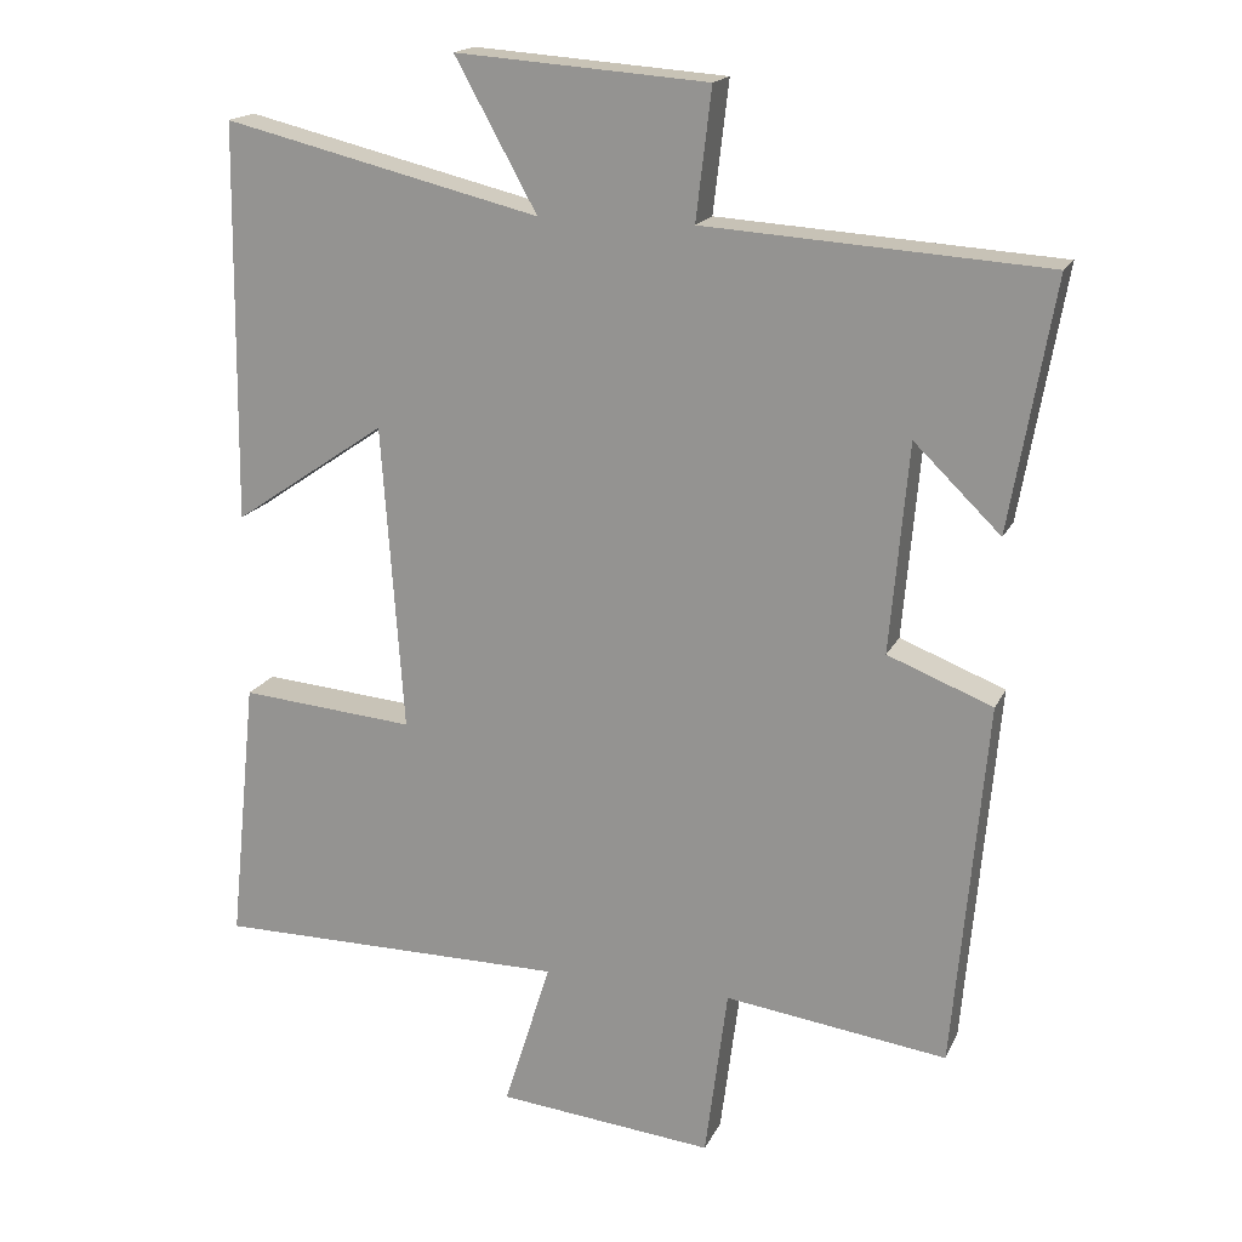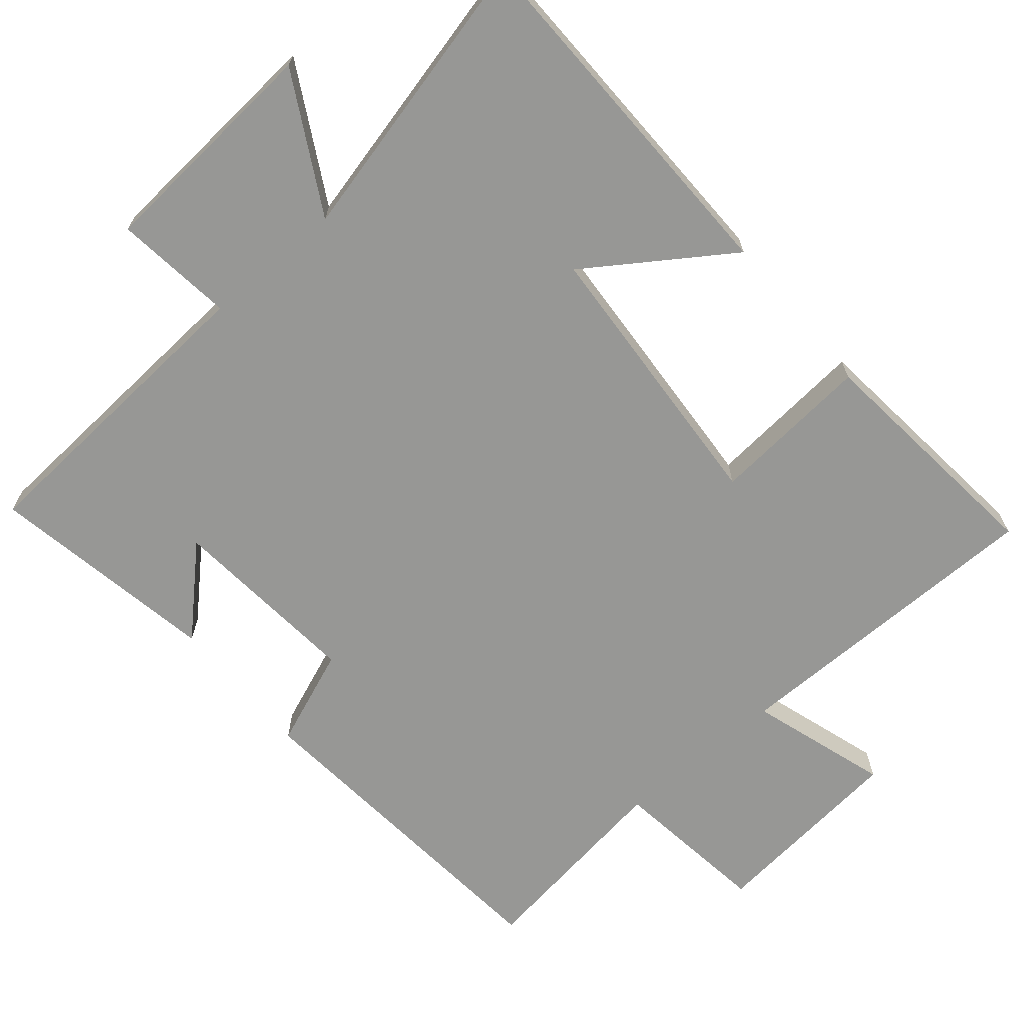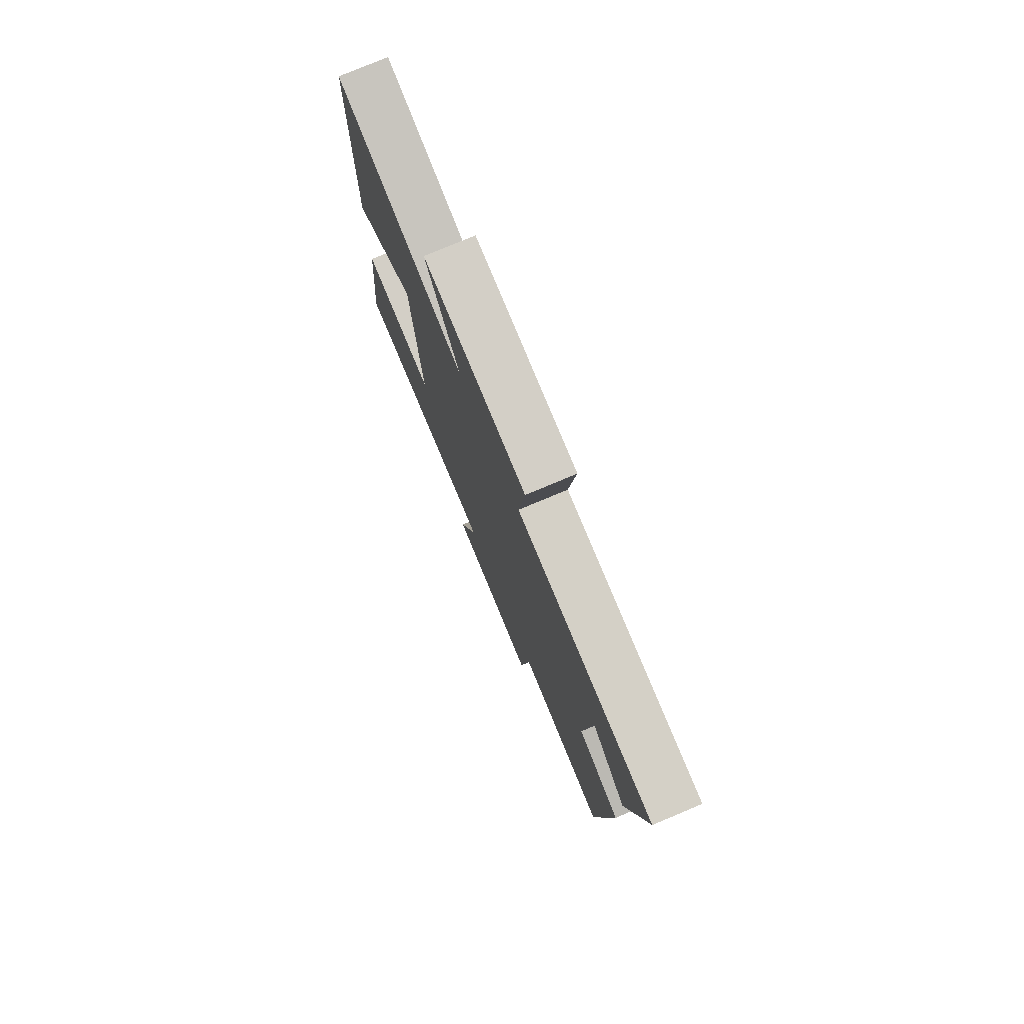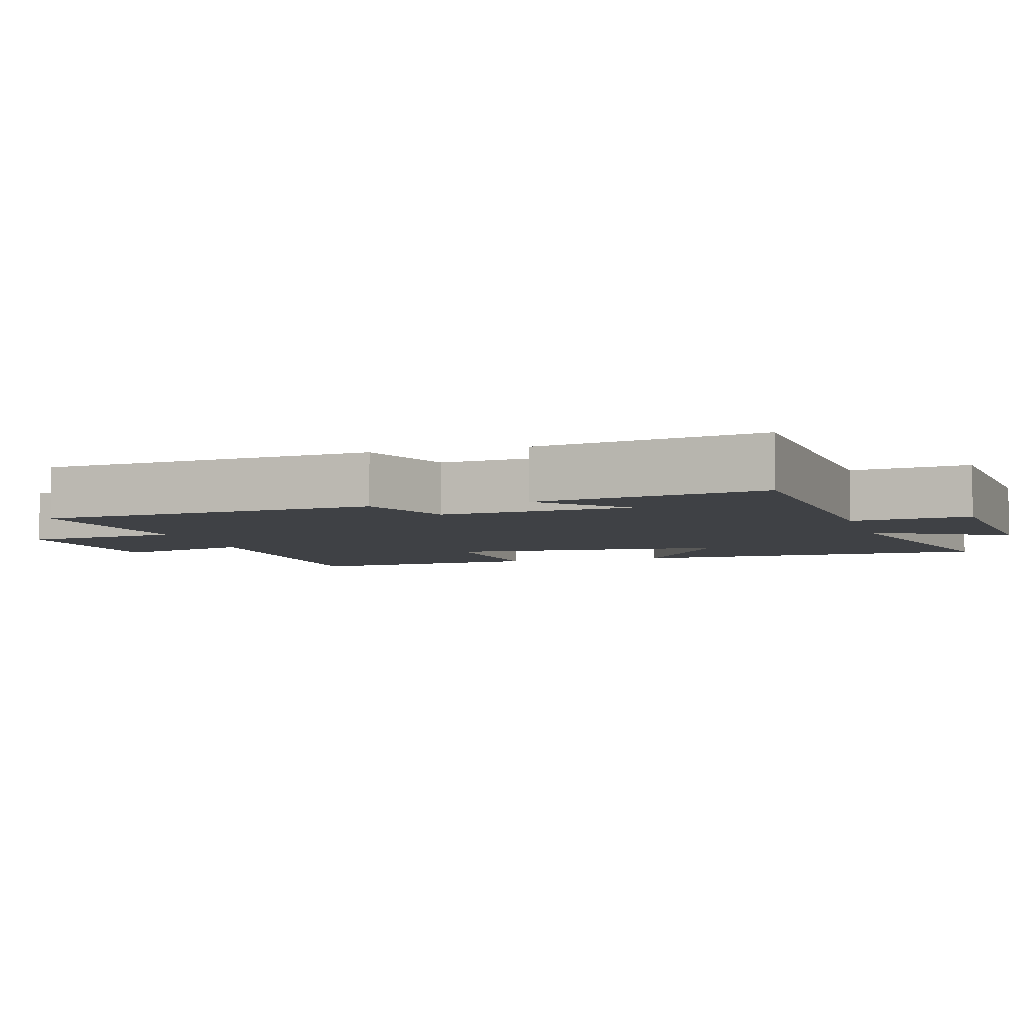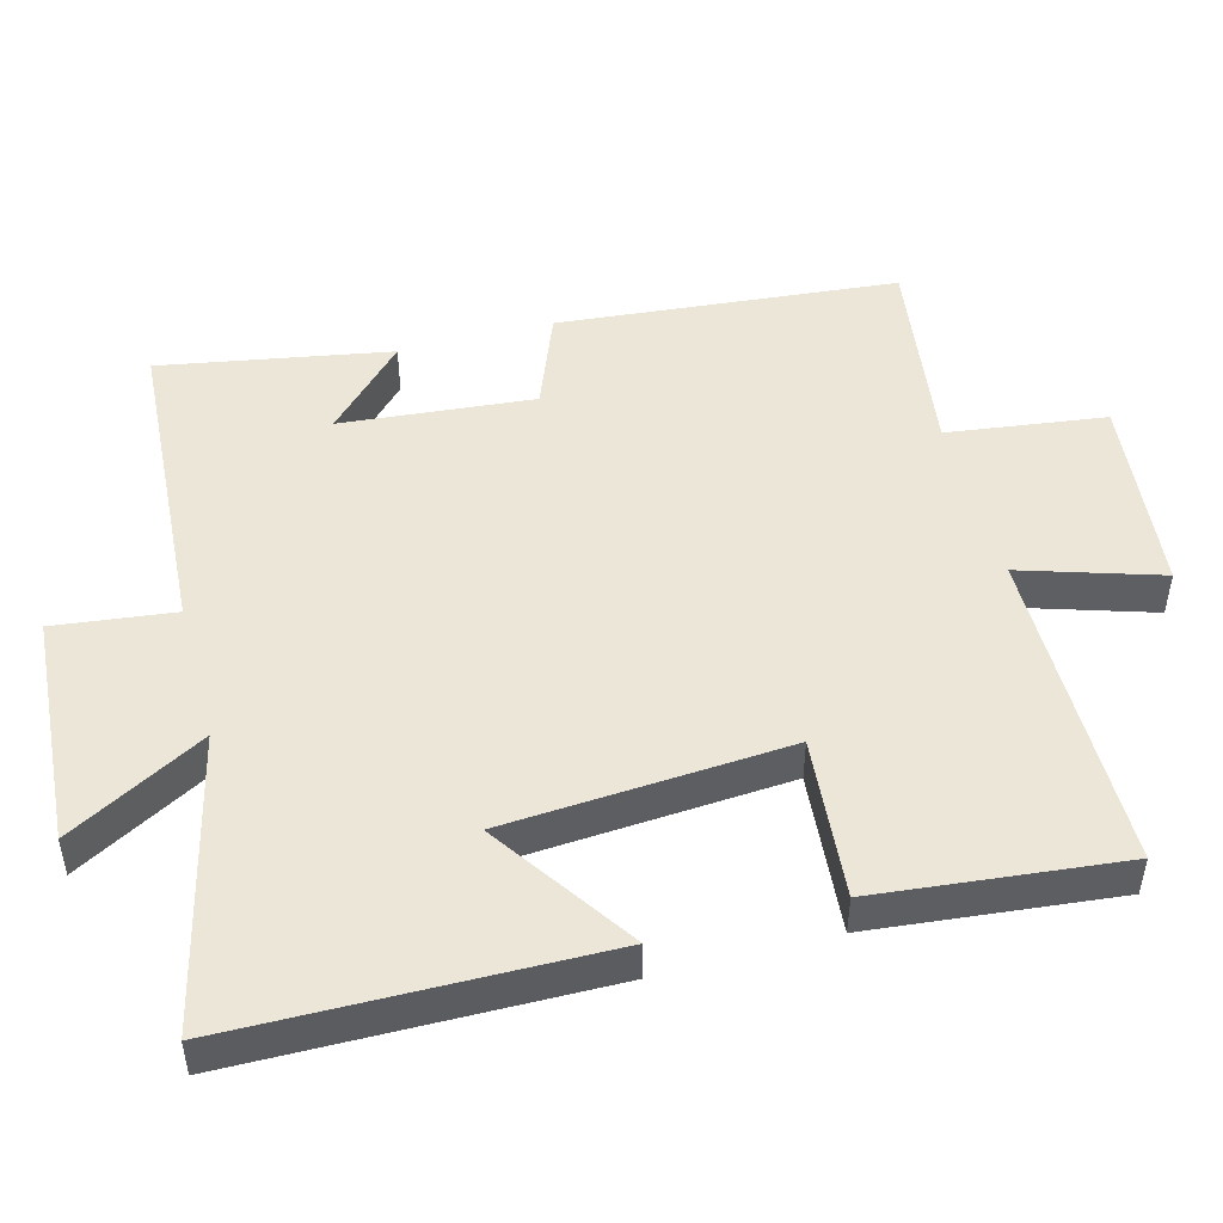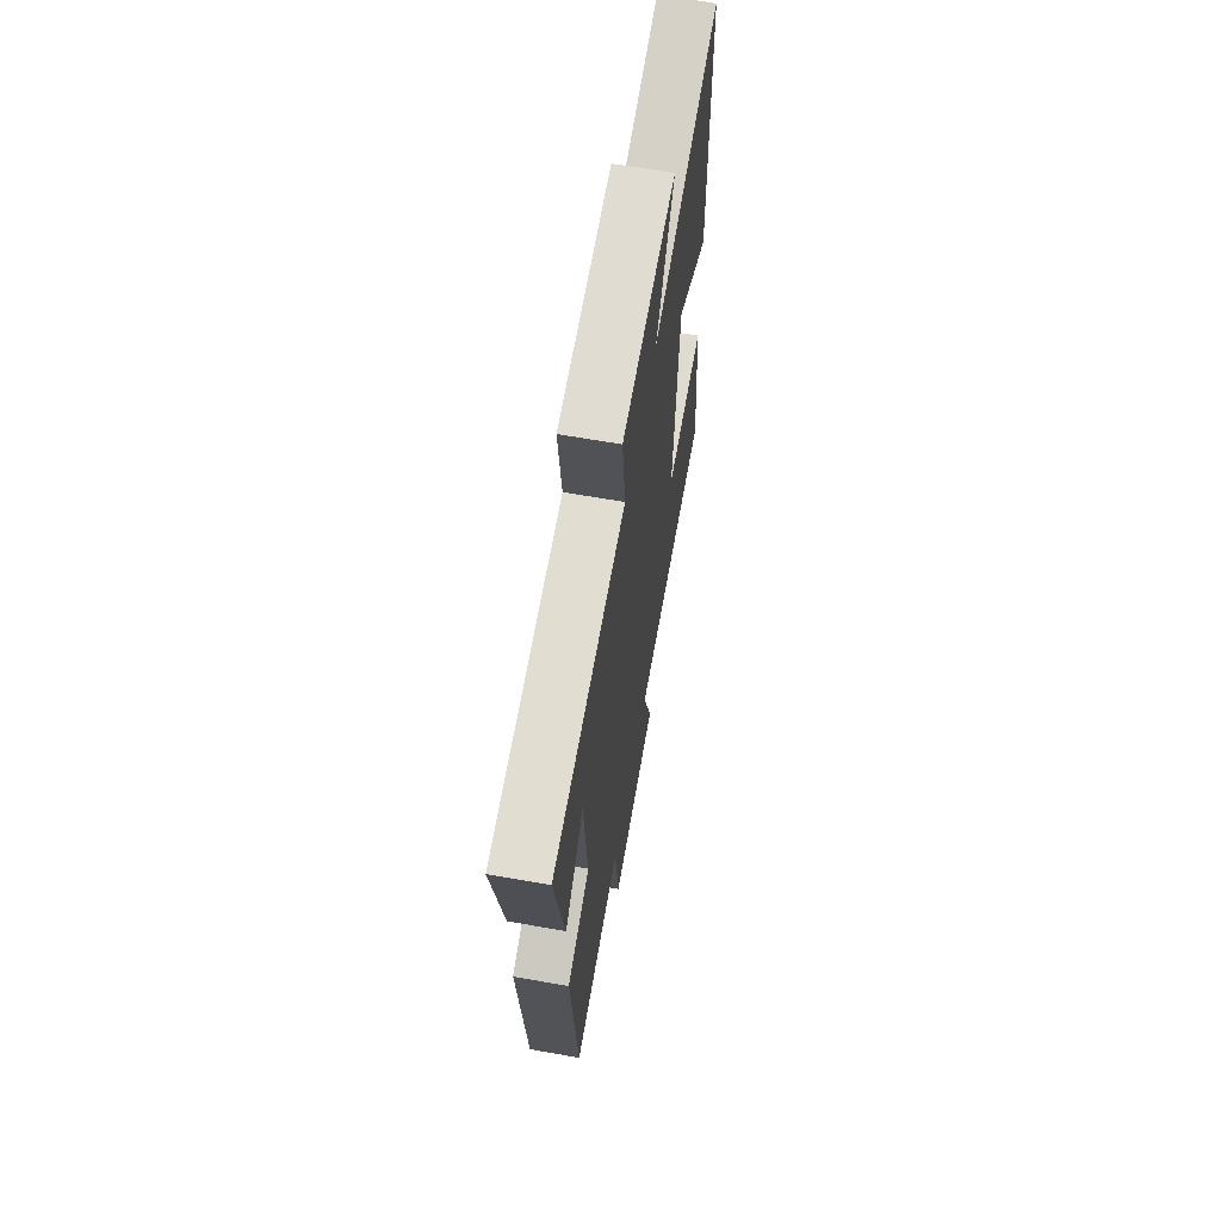
<metadata>
{"format":"obj","ext":"obj","renderer":"f3d","projection":"perspective","resolution":1024,"background":"white","views":[{"elev":17.6,"azim":-161.1,"up":"+Z"},{"elev":-68.1,"azim":40.3,"up":"+Y"},{"elev":77.6,"azim":-112.8,"up":"+Z"},{"elev":-5.3,"azim":-73.8,"up":"+Y"},{"elev":48.8,"azim":75.1,"up":"+Y"},{"elev":64.9,"azim":-79.9,"up":"+Z"}]}
</metadata>
<code>
v -0.557 0.07 0.472
v -0.116 0.07 0.5
v -0.136 0.07 0.668
v 0.19 0.07 0.692
v 0.084 0.07 0.5
v 0.494 0.07 0.599
v 0.5 0.07 0.085
v 0.302 0.07 0.22
v 0.274 0.07 -0.176
v 0.5 0.07 -0.157
v 0.535 0.07 -0.5
v 0.079 0.07 -0.5
v 0.14 0.07 -0.694
v -0.14 0.07 -0.722
v -0.169 0.07 -0.5
v -0.457 0.07 -0.539
v -0.5 0.07 -0.064
v -0.364 0.07 -0.011
v -0.388 0.07 0.259
v -0.5 0.07 0.15
v -0.557 0 0.472
v -0.116 0 0.5
v -0.136 0 0.668
v 0.19 0 0.692
v 0.084 0 0.5
v 0.494 0 0.599
v 0.5 0 0.085
v 0.302 0 0.22
v 0.274 0 -0.176
v 0.5 0 -0.157
v 0.535 0 -0.5
v 0.079 0 -0.5
v 0.14 0 -0.694
v -0.14 0 -0.722
v -0.169 0 -0.5
v -0.457 0 -0.539
v -0.5 0 -0.064
v -0.364 0 -0.011
v -0.388 0 0.259
v -0.5 0 0.15
f 19 20 1
f 15 16 17 18
f 15 18 19
f 12 13 14 15
f 12 15 19
f 9 10 11 12
f 8 9 12 19
f 5 6 7 8
f 19 1 2
f 8 19 2
f 5 8 2
f 2 3 4 5
f 21 40 39
f 38 37 36 35
f 39 38 35
f 35 34 33 32
f 39 35 32
f 32 31 30 29
f 39 32 29 28
f 28 27 26 25
f 22 21 39
f 22 39 28
f 22 28 25
f 25 24 23 22
f 1 21 22 2
f 2 22 23 3
f 3 23 24 4
f 4 24 25 5
f 5 25 26 6
f 6 26 27 7
f 7 27 28 8
f 8 28 29 9
f 9 29 30 10
f 10 30 31 11
f 11 31 32 12
f 12 32 33 13
f 13 33 34 14
f 14 34 35 15
f 15 35 36 16
f 16 36 37 17
f 17 37 38 18
f 18 38 39 19
f 19 39 40 20
f 20 40 21 1

</code>
